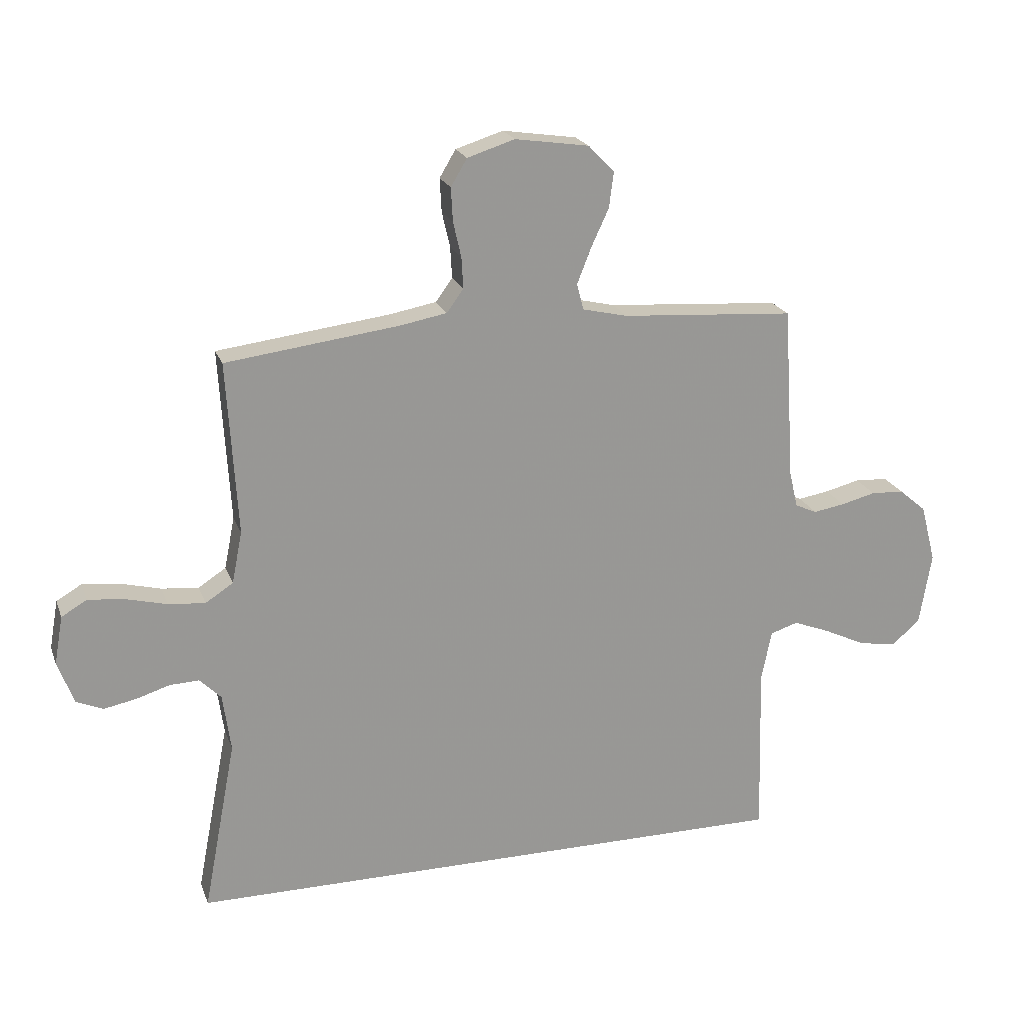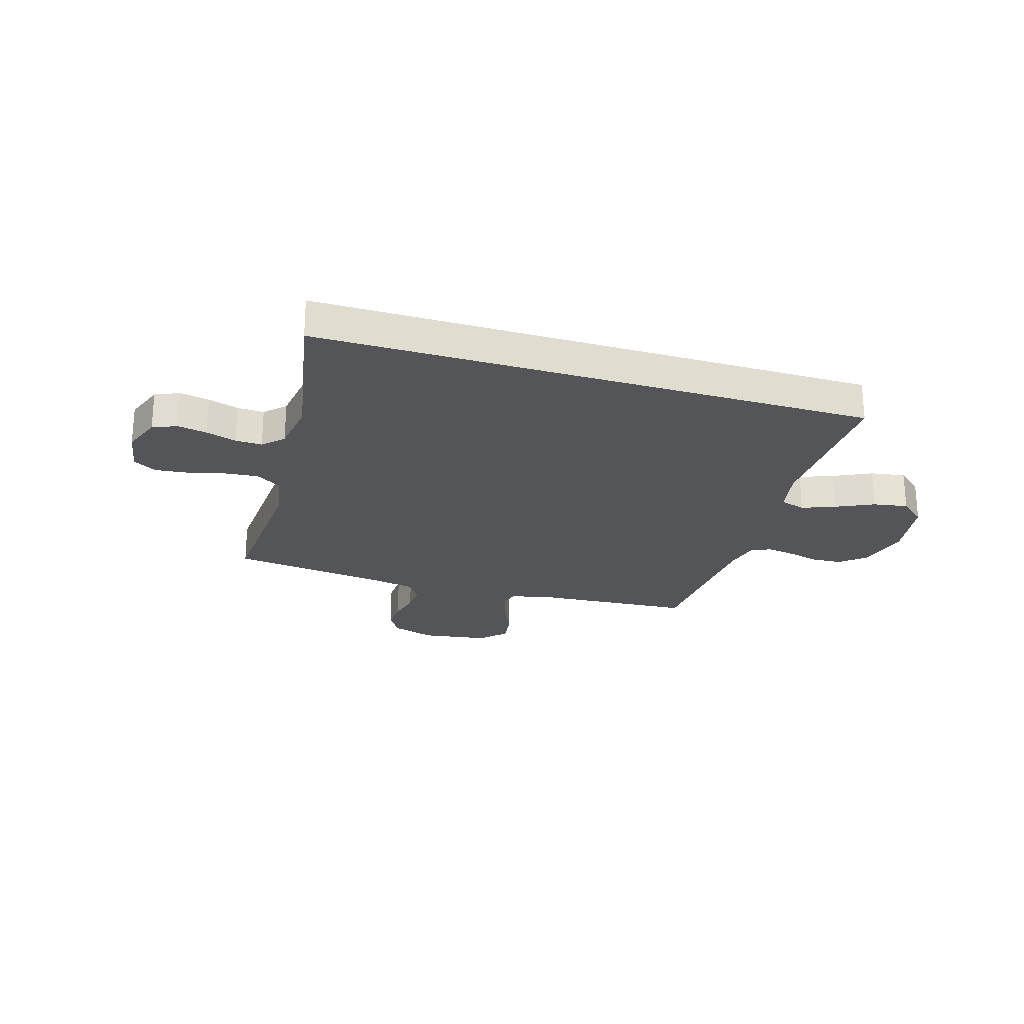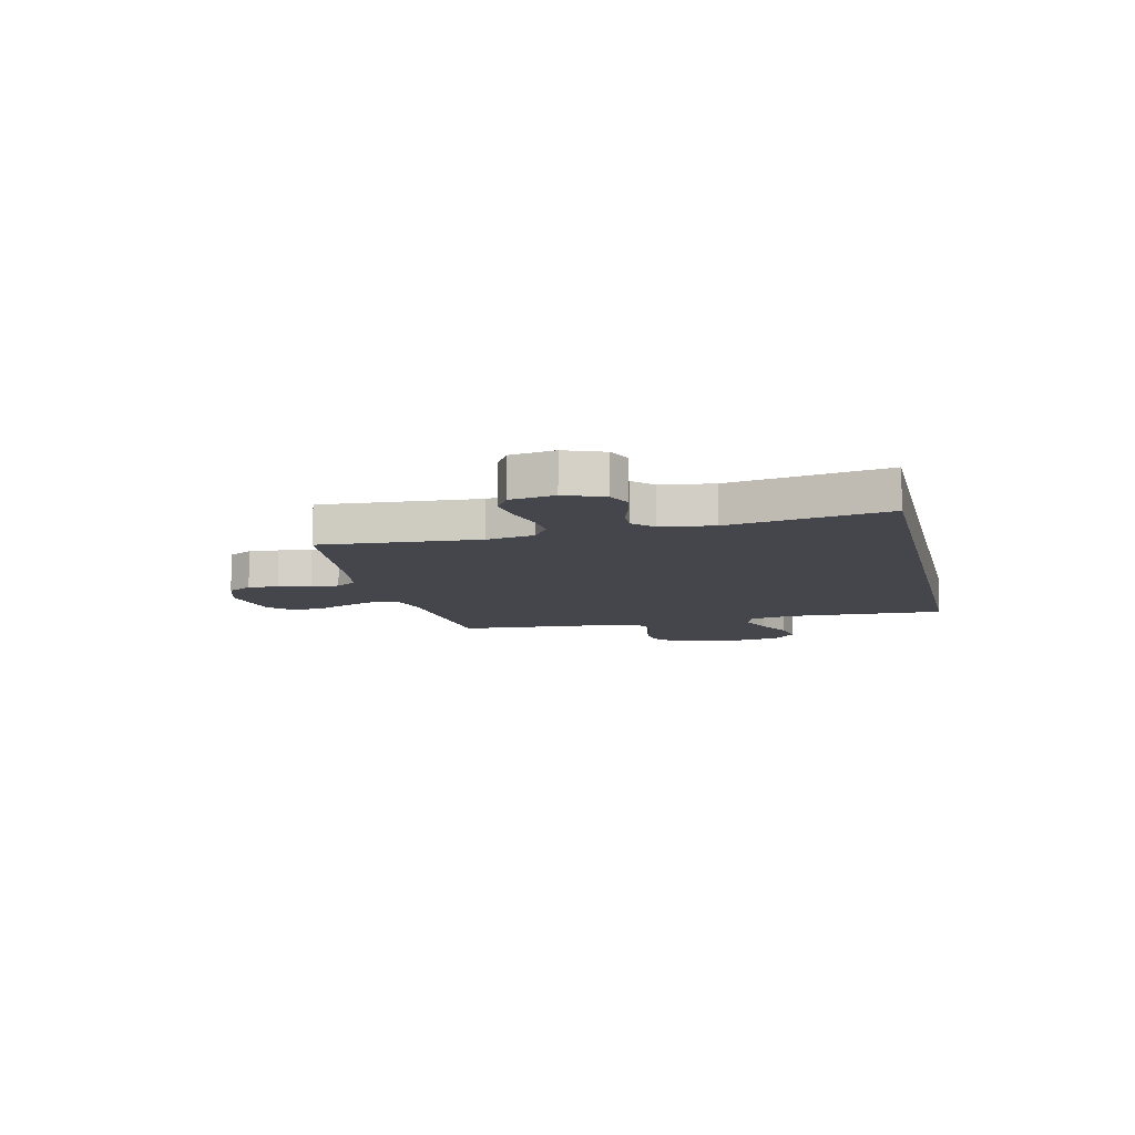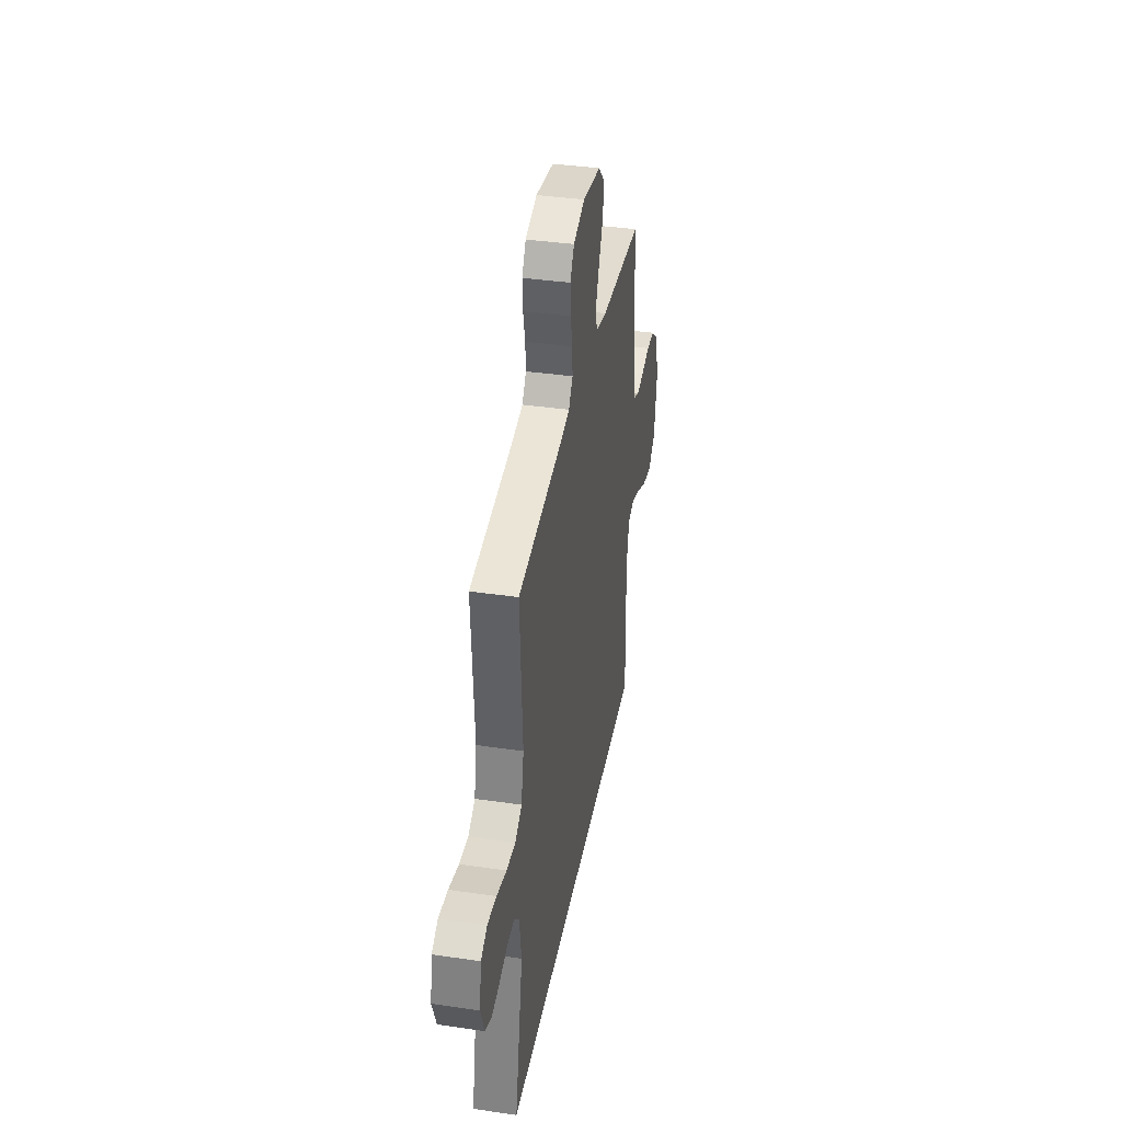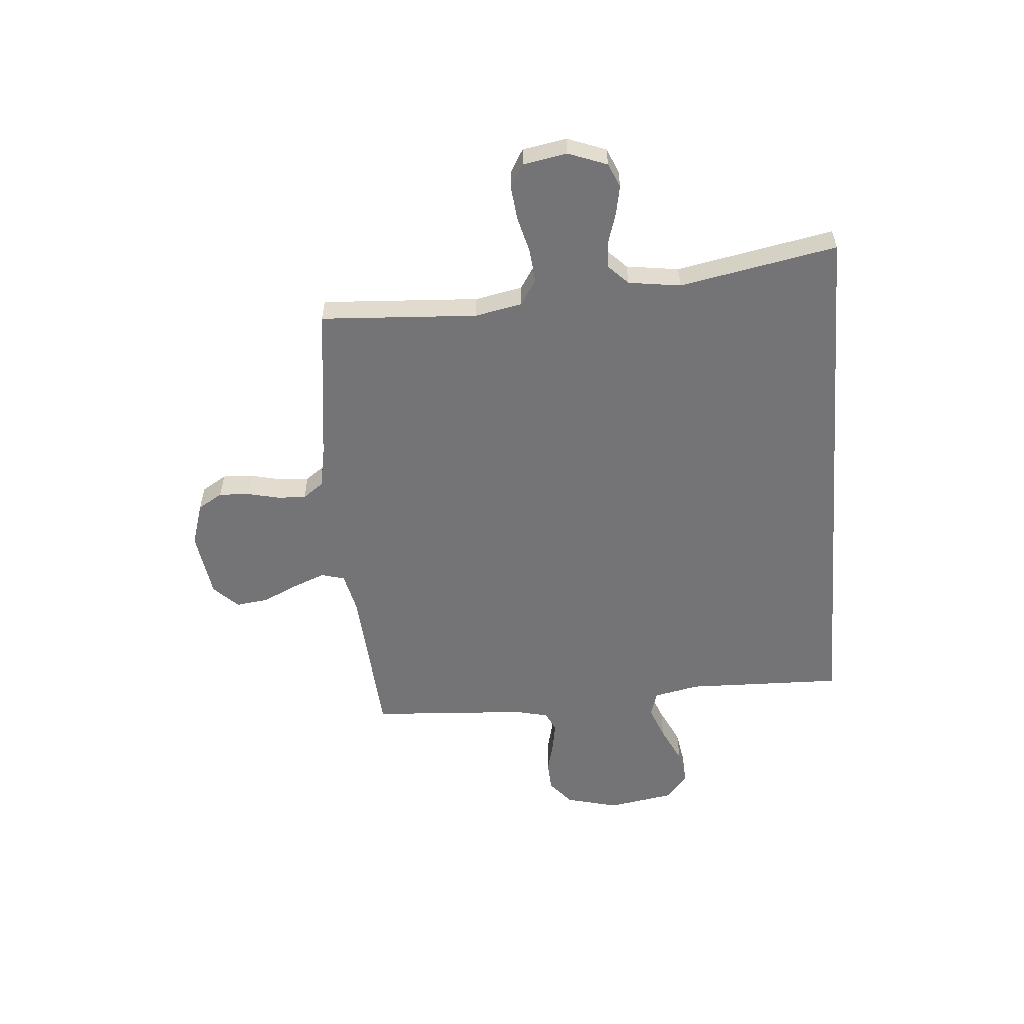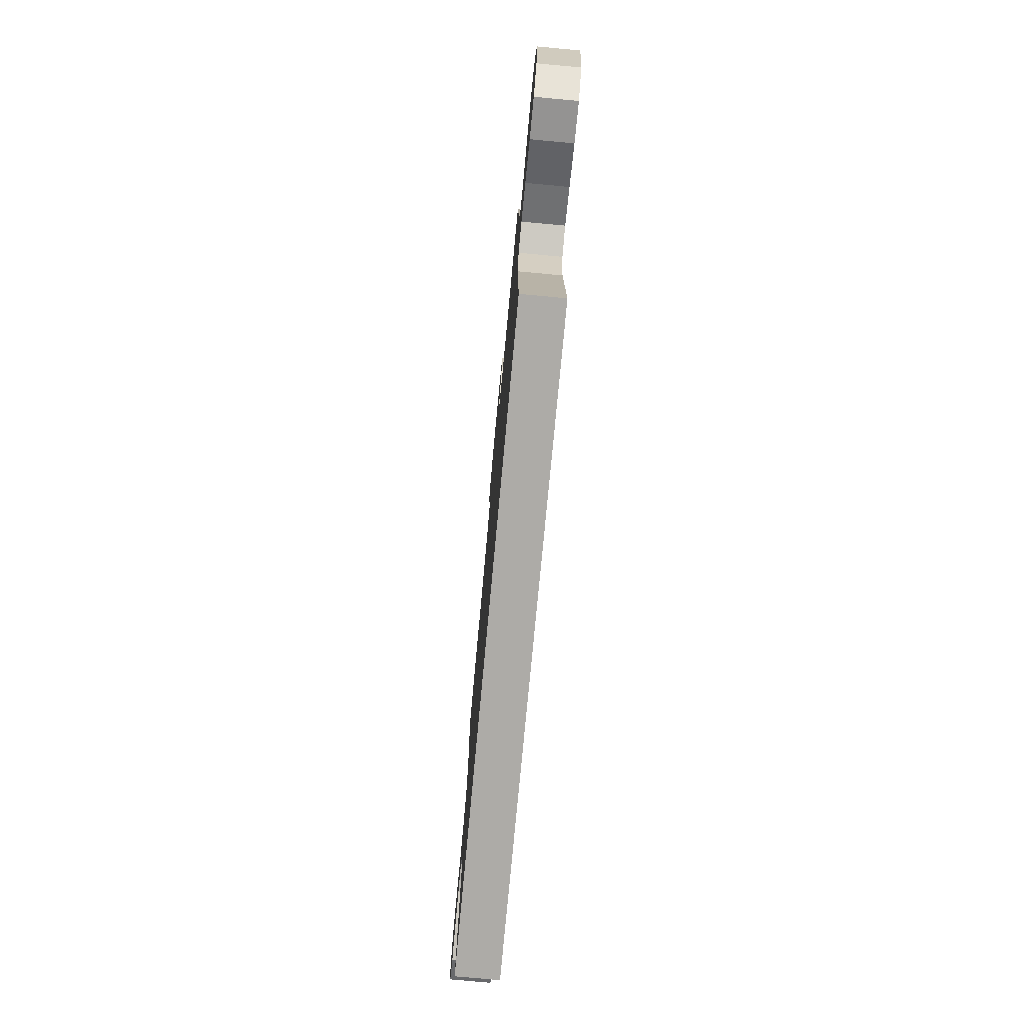
<metadata>
{"format":"obj","ext":"obj","renderer":"f3d","projection":"perspective","resolution":1024,"background":"white","views":[{"elev":21.1,"azim":163.1,"up":"+Z"},{"elev":-24.4,"azim":163.0,"up":"+Y"},{"elev":-10.0,"azim":102.8,"up":"+Y"},{"elev":38.0,"azim":100.5,"up":"+Z"},{"elev":-56.3,"azim":94.7,"up":"+Y"},{"elev":-76.4,"azim":-95.3,"up":"+Z"}]}
</metadata>
<code>
v 0.5 0.07 0.5
v 0.482 0.07 0.2
v 0.5 0.07 0.11
v 0.548 0.07 0.079
v 0.612 0.07 0.085
v 0.682 0.07 0.103
v 0.746 0.07 0.11
v 0.79 0.07 0.084
v 0.805 0.07 0
v 0.777 0.07 -0.074
v 0.731 0.07 -0.094
v 0.675 0.07 -0.083
v 0.617 0.07 -0.065
v 0.566 0.07 -0.063
v 0.529 0.07 -0.1
v 0.515 0.07 -0.2
v 0.572 0.07 -0.5
v -0.487 0.07 -0.5
v -0.479 0.07 -0.2
v -0.497 0.07 -0.113
v -0.545 0.07 -0.098
v -0.609 0.07 -0.123
v -0.68 0.07 -0.157
v -0.746 0.07 -0.168
v -0.795 0.07 -0.126
v -0.816 0.07 0
v -0.79 0.07 0.1
v -0.743 0.07 0.14
v -0.686 0.07 0.143
v -0.626 0.07 0.128
v -0.572 0.07 0.119
v -0.534 0.07 0.136
v -0.519 0.07 0.2
v -0.5 0.07 0.5
v -0.2 0.07 0.521
v -0.122 0.07 0.539
v -0.11 0.07 0.584
v -0.134 0.07 0.645
v -0.165 0.07 0.712
v -0.173 0.07 0.774
v -0.128 0.07 0.82
v 0 0.07 0.839
v 0.082 0.07 0.813
v 0.11 0.07 0.766
v 0.107 0.07 0.708
v 0.093 0.07 0.647
v 0.09 0.07 0.593
v 0.119 0.07 0.553
v 0.2 0.07 0.538
v 0.5 0 0.5
v 0.482 0 0.2
v 0.5 0 0.11
v 0.548 0 0.079
v 0.612 0 0.085
v 0.682 0 0.103
v 0.746 0 0.11
v 0.79 0 0.084
v 0.805 0 0
v 0.777 0 -0.074
v 0.731 0 -0.094
v 0.675 0 -0.083
v 0.617 0 -0.065
v 0.566 0 -0.063
v 0.529 0 -0.1
v 0.515 0 -0.2
v 0.572 0 -0.5
v -0.487 0 -0.5
v -0.479 0 -0.2
v -0.497 0 -0.113
v -0.545 0 -0.098
v -0.609 0 -0.123
v -0.68 0 -0.157
v -0.746 0 -0.168
v -0.795 0 -0.126
v -0.816 0 0
v -0.79 0 0.1
v -0.743 0 0.14
v -0.686 0 0.143
v -0.626 0 0.128
v -0.572 0 0.119
v -0.534 0 0.136
v -0.519 0 0.2
v -0.5 0 0.5
v -0.2 0 0.521
v -0.122 0 0.539
v -0.11 0 0.584
v -0.134 0 0.645
v -0.165 0 0.712
v -0.173 0 0.774
v -0.128 0 0.82
v 0 0 0.839
v 0.082 0 0.813
v 0.11 0 0.766
v 0.107 0 0.708
v 0.093 0 0.647
v 0.09 0 0.593
v 0.119 0 0.553
v 0.2 0 0.538
f 44 45 46
f 43 44 46
f 42 43 46
f 41 42 46
f 40 41 46
f 39 40 46
f 38 39 46
f 37 38 46 47
f 36 37 47 48
f 33 34 35
f 36 48 49
f 35 36 49
f 33 35 49
f 32 33 49
f 28 29 30
f 27 28 30
f 26 27 30
f 25 26 30
f 24 25 30
f 23 24 30
f 22 23 30
f 21 22 30 31
f 20 21 31 32
f 16 17 18 19
f 20 32 49
f 19 20 49
f 16 19 49
f 15 16 49
f 11 12 13
f 10 11 13
f 9 10 13
f 8 9 13
f 7 8 13
f 6 7 13
f 5 6 13
f 4 5 13 14
f 3 4 14 15
f 49 1 2
f 2 3 15 49
f 95 94 93
f 95 93 92
f 95 92 91
f 95 91 90
f 95 90 89
f 95 89 88
f 95 88 87
f 96 95 87 86
f 97 96 86 85
f 84 83 82
f 98 97 85
f 98 85 84
f 98 84 82
f 98 82 81
f 79 78 77
f 79 77 76
f 79 76 75
f 79 75 74
f 79 74 73
f 79 73 72
f 79 72 71
f 80 79 71 70
f 81 80 70 69
f 68 67 66 65
f 98 81 69
f 98 69 68
f 98 68 65
f 98 65 64
f 62 61 60
f 62 60 59
f 62 59 58
f 62 58 57
f 62 57 56
f 62 56 55
f 62 55 54
f 63 62 54 53
f 64 63 53 52
f 51 50 98
f 98 64 52 51
f 1 50 51 2
f 2 51 52 3
f 3 52 53 4
f 4 53 54 5
f 5 54 55 6
f 6 55 56 7
f 7 56 57 8
f 8 57 58 9
f 9 58 59 10
f 10 59 60 11
f 11 60 61 12
f 12 61 62 13
f 13 62 63 14
f 14 63 64 15
f 15 64 65 16
f 16 65 66 17
f 17 66 67 18
f 18 67 68 19
f 19 68 69 20
f 20 69 70 21
f 21 70 71 22
f 22 71 72 23
f 23 72 73 24
f 24 73 74 25
f 25 74 75 26
f 26 75 76 27
f 27 76 77 28
f 28 77 78 29
f 29 78 79 30
f 30 79 80 31
f 31 80 81 32
f 32 81 82 33
f 33 82 83 34
f 34 83 84 35
f 35 84 85 36
f 36 85 86 37
f 37 86 87 38
f 38 87 88 39
f 39 88 89 40
f 40 89 90 41
f 41 90 91 42
f 42 91 92 43
f 43 92 93 44
f 44 93 94 45
f 45 94 95 46
f 46 95 96 47
f 47 96 97 48
f 48 97 98 49
f 49 98 50 1

</code>
